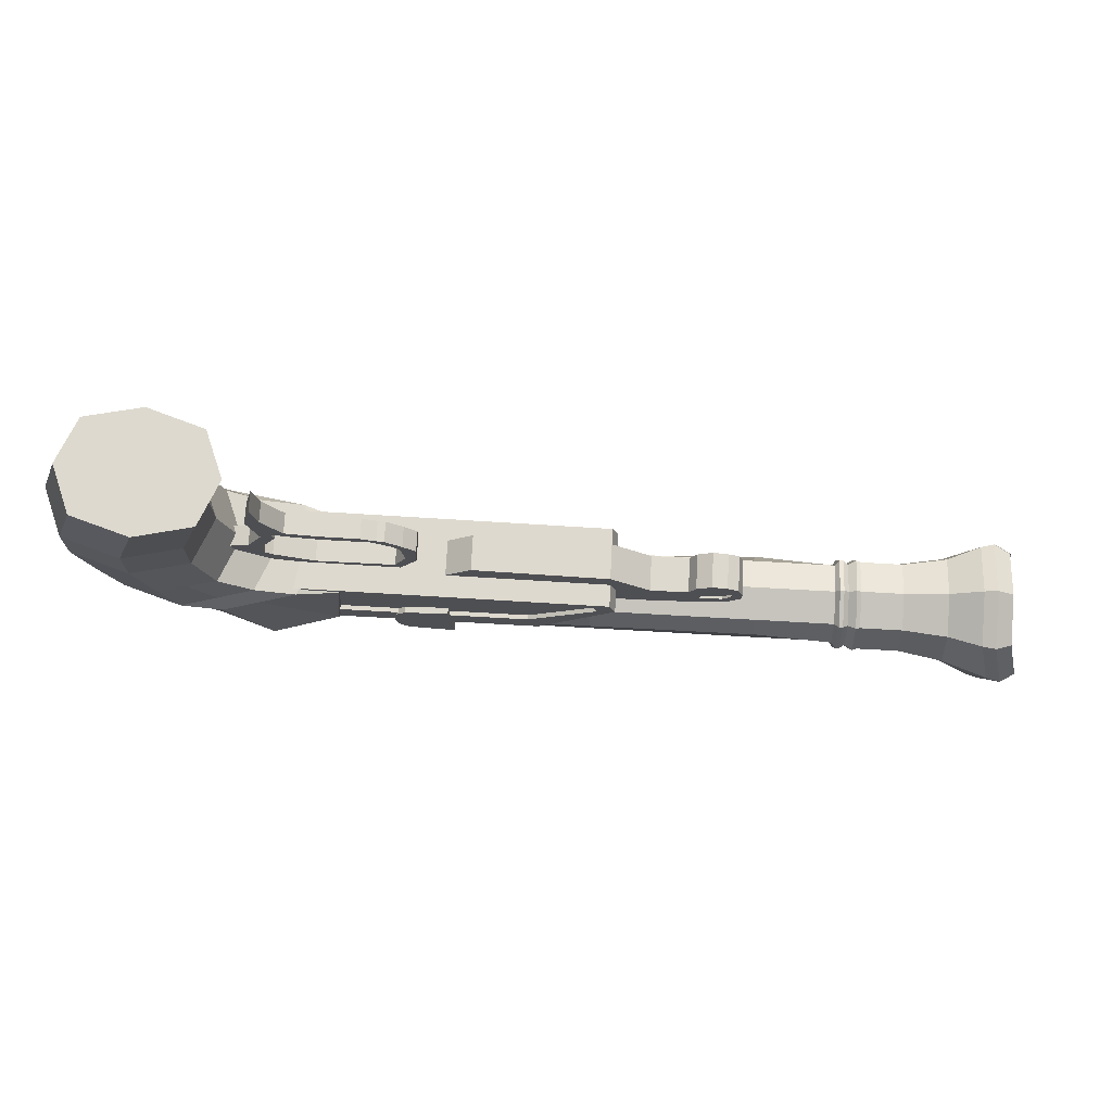
<metadata>
{"format":"obj","ext":"obj","renderer":"f3d","projection":"perspective","resolution":1024,"background":"white","views":[{"elev":71.9,"azim":-177.1,"up":"+Z"}]}
</metadata>
<code>
o Plane.004
v 0.7925 -0.08675 0.4545
v 2.121 -0.08675 1.228
v 0.7021 -0.08675 -0.4284
v 2.773 -0.08675 0.0028
v 0.4722 -0.08675 0.1845
v 1.478 -0.08675 0.5354
v 2.11 -0.08675 0.4281
v 1.629 -0.08675 -0.4732
v 2.28 -0.08675 0.1294
v 0.4882 -0.08675 -0.1366
v 1.845 -0.08675 0.5803
v 2.214 -0.08675 -0.3262
v 0.6112 -0.08675 0.3163
v 2.218 -0.08675 0.8434
v 1.493 -0.08675 0.437
v 1.827 -0.08675 0.4818
v 0.821 -0.08675 -0.4567
v 0.8772 -0.08675 0.4701
v 0.6421 -0.08675 0.2098
v 0.6006 -0.08675 -0.06553
v 0.7249 -0.08675 0.3059
v 2.056 -0.08675 0.9151
v 2.493 -0.08675 -0.1617
v 1.959 -0.08675 0.4057
v 2.146 -0.08675 0.07897
v 1.99 -0.08675 0.5162
v 2.553 -0.08675 0.05921
v 1.605 -0.08675 -0.3097
v 0.6068 -0.08675 -0.2984
v 2.052 -0.08675 -0.1481
v 0.7335 -0.08675 -0.3153
v 2.134 -0.08675 -0.08483
v 1.045 -0.08675 0.5175
v 0.9324 -0.08675 0.4235
v 0.7925 0.1411 0.4545
v 2.121 0.1411 1.228
v 0.7021 0.1411 -0.4284
v 2.773 0.1411 0.0028
v 0.4722 0.1411 0.1845
v 1.478 0.1411 0.5354
v 2.11 0.1411 0.4281
v 1.629 0.1411 -0.4732
v 2.28 0.1411 0.1294
v 0.4882 0.1411 -0.1366
v 1.845 0.1411 0.5803
v 2.214 0.1411 -0.3262
v 0.6112 0.1411 0.3163
v 2.218 0.1411 0.8434
v 1.493 0.1411 0.437
v 1.827 0.1411 0.4818
v 0.821 0.1411 -0.4567
v 0.8772 0.1411 0.4701
v 0.6421 0.1411 0.2098
v 0.6006 0.1411 -0.06553
v 0.7249 0.1411 0.3059
v 2.056 0.1411 0.9151
v 2.493 0.1411 -0.1617
v 1.959 0.1411 0.4057
v 2.146 0.1411 0.07897
v 1.99 0.1411 0.5162
v 2.553 0.1411 0.05921
v 1.605 0.1411 -0.3097
v 0.6068 0.1411 -0.2984
v 2.052 0.1411 -0.1481
v 0.7335 0.1411 -0.3153
v 2.134 0.1411 -0.08483
v 1.045 0.1411 0.5175
v 0.9324 0.1411 0.4235
v 0.7608 -0.06 -1.189
v 1.253 -0.06 -1.067
v 0.9171 -0.06 -1.624
v 1.371 -0.06 -1.523
v 0.9002 -0.06 -1.53
v 1.325 -0.06 -1.424
v 1.546 -0.06 -2.329
v 0.8581 -0.06 -2.057
v 1.318 -0.06 -2.028
v 0.8833 -0.06 -1.716
v 1.364 -0.06 -1.608
v 1.112 -0.06 -1.102
v 1.241 -0.06 -1.552
v 1.204 -0.06 -1.454
v 1.138 -0.06 -1.833
v 1.171 -0.06 -1.947
v 1.226 -0.06 -1.639
v 1.305 -0.06 -1.728
v 0.7005 -0.06 -1.789
v 1.172 -0.06 -1.758
v 1.495 -0.06 -1.882
v 1.155 -0.06 -1.796
v 0.162 -0.06 -1.989
v 0.1485 -0.06 -1.935
v 1.413 -0.06 -1.802
v 1.164 -0.06 -1.777
v 1.551 -0.06 -1.968
v 1.146 -0.06 -1.814
v 1.664 -0.06 -2.295
v 1.142 -0.06 -1.824
v 1.607 -0.06 -2.132
v 1.144 -0.06 -1.819
v 1.593 -0.06 -2.047
v 1.145 -0.06 -1.817
v 1.615 -0.06 -2.344
v 1.14 -0.06 -1.828
v 1.677 -0.06 -2.338
v 1.141 -0.06 -1.826
v 1.079 -0.06 -1.588
v 1.052 -0.06 -1.492
v 1.01 -0.06 -1.987
v 1.055 -0.06 -1.678
v 0.9366 -0.06 -1.146
v 0.9363 -0.06 -1.774
v 0.6972 -0.06 -1.906
v 0.7049 -0.06 -1.887
v 0.5673 -0.06 -2.141
v 1.432 -0.06 -2.178
v 1.155 -0.06 -1.89
v 0.8461 -0.06 -1.965
v 0.4048 -0.06 -2.124
v 1.489 -0.06 -2.254
v 1.146 -0.06 -1.862
v 0.764 -0.06 -1.954
v 0.9002 0.09533 -1.53
v 0.7608 0.09533 -1.189
v 1.112 0.09533 -1.102
v 1.253 0.09533 -1.067
v 1.325 0.09533 -1.424
v 1.371 0.09533 -1.523
v 1.079 0.09533 -1.588
v 0.9171 0.09533 -1.624
v 1.052 0.09532 -1.492
v 0.8833 0.09532 -1.716
v 1.615 0.09533 -2.344
v 1.546 0.09533 -2.329
v 1.01 0.09533 -1.987
v 0.8581 0.09533 -2.057
v 1.432 0.09533 -2.178
v 1.318 0.09533 -2.028
v 0.7005 0.09533 -1.789
v 1.364 0.09533 -1.608
v 1.055 0.09533 -1.678
v 0.9366 0.09533 -1.146
v 1.241 0.09533 -1.552
v 1.204 0.09533 -1.454
v 1.171 0.09533 -1.947
v 1.226 0.09533 -1.639
v 1.155 0.09533 -1.89
v 1.14 0.09533 -1.828
v 1.138 0.09533 -1.833
v 1.305 0.09533 -1.728
v 0.1485 0.09532 -1.935
v 1.172 0.09533 -1.758
v 0.9363 0.09533 -1.774
v 1.413 0.09533 -1.802
v 1.495 0.09533 -1.882
v 1.164 0.09533 -1.777
v 1.155 0.09533 -1.796
v 0.6972 0.09533 -1.906
v 0.162 0.09532 -1.989
v 0.7049 0.09533 -1.887
v 1.551 0.09533 -1.968
v 1.146 0.09533 -1.814
v 1.607 0.09533 -2.132
v 1.664 0.09533 -2.295
v 1.144 0.09533 -1.819
v 1.142 0.09533 -1.824
v 1.593 0.09533 -2.047
v 1.145 0.09533 -1.817
v 1.677 0.09533 -2.338
v 1.141 0.09533 -1.826
v 0.8461 0.09533 -1.965
v 0.5673 0.09532 -2.141
v 1.489 0.09533 -2.254
v 1.146 0.09533 -1.862
v 0.764 0.09533 -1.954
v 0.4048 0.09532 -2.124
v 3.143 0 1.89
v 3.143 0.691 1.89
v 3.964 0 2.01
v 3.143 -0.691 1.89
v 2.321 -0 1.769
v 3.759 0.5183 1.98
v 3.759 -0.5183 1.98
v 2.527 0.5183 1.799
v 2.527 -0.5183 1.799
v 4.206 0 1.3
v 3.385 -0.691 1.179
v 2.563 -0 1.058
v 3.385 0.691 1.179
v 2.769 0.5183 1.088
v 4.001 0.5183 1.269
v 4.001 -0.5183 1.269
v 2.769 -0.5183 1.088
v 2.595 -0.691 -0.5083
v 4.213 0 0.7975
v 3.392 -0.691 0.6768
v 2.57 -0 0.556
v 3.392 0.691 0.6768
v 2.776 0.5183 0.5862
v 4.008 0.5183 0.7673
v 4.008 -0.5183 0.7673
v 2.776 -0.5183 0.5862
v 4.036 0 0.1964
v 3.215 -0.691 0.07568
v 2.394 -0 -0.04505
v 3.215 0.691 0.07568
v 2.599 0.5183 -0.01487
v 3.831 0.5183 0.1662
v 3.831 -0.5183 0.1662
v 2.599 -0.5183 -0.01487
v 3.863 0 -0.2962
v 3.042 -0.691 -0.417
v 2.035 -0 -0.3098
v 3.042 0.691 -0.417
v 2.241 0.5183 -0.2796
v 3.658 0.5183 -0.3264
v 3.643 -0.5183 -0.8807
v 2.241 -0.5183 -0.2796
v 2.129 -0 -1.271
v 2.952 0 -1.11
v 2.129 -0.691 -1.271
v 1.141 -0 -0.4925
v 2.129 0.691 -1.271
v 1.353 0.4243 -0.5392
v 2.746 0.5183 -1.14
v 2.746 -0.5183 -1.14
v 1.353 -0.4243 -0.5392
v 1.794 -0.5183 -0.371
v 1.588 -0 -0.4012
v 1.794 0.5183 -0.371
v 3.192 -0.5183 -1.111
v 3.405 0 -0.8034
v 3.199 0.5183 -0.8336
v 2.595 0.691 -0.5083
v 2.732 -0 1.829
v 2.835 0.6046 1.844
v 2.835 -0.6046 1.844
v 3.077 0.6046 1.134
v 3.077 -0.6046 1.134
v 3.084 0.6046 0.6315
v 3.084 -0.6046 0.6315
v 2.907 0.6046 0.03041
v 2.907 -0.6046 0.03041
v 2.641 0.6046 -0.3483
v 2.641 -0.6046 -0.3483
v 1.312 -0 -1.326
v 1.408 0.4951 -1.234
v 1.408 -0.4951 -1.234
v 2.194 0.6046 -0.4396
v 2.194 -0.6046 -0.4396
v 0.1703 0.469 -1.002
v 0.1703 -0.469 -1.002
v 0.1256 0.469 -1.647
v 0.1256 -0.469 -1.647
v 0.6544 0.469 -1.033
v 0.6544 -0.469 -1.033
v 0.6387 0.469 -1.592
v 0.6387 -0.469 -1.592
v 0.7501 0.469 -1.119
v 0.7501 -0.469 -1.119
v 0.7394 0.469 -1.501
v 0.7394 -0.469 -1.501
v 0.7869 0.469 -1.261
v 0.7869 -0.469 -1.261
v 0.7843 0.469 -1.357
v 0.7843 -0.469 -1.357
v -1.62 0.2 -0.2752
v -1.62 -0.2 -0.2752
v -1.64 0.2 -0.9883
v -1.64 -0.2 -0.9883
v -0.1234 0.2 -0.9524
v -0.1021 0.2 -0.1908
v -0.1021 -0.2 -0.1908
v -0.1234 -0.2 -0.9524
v 0.1808 0.2 -0.9452
v 0.1953 0.2 -0.428
v 0.1953 -0.2 -0.428
v 0.1808 -0.2 -0.9452
v -2.078 0.2 -0.9986
v -2.067 0.2 -0.6166
v -2.067 -0.2 -0.6166
v -2.078 -0.2 -0.9986
v -2.924 0.2 -0.9138
v -2.87 0.1717 -0.6349
v -2.916 -0.2 -0.6221
v -2.924 -0.2 -0.9138
v -3.09 0.2 -0.7574
v -3.086 0.2 -0.6261
v -3.086 -0.2 -0.6261
v -3.09 -0.2 -0.7574
v -2.491 -0.2 -0.6193
v -2.501 -0.2 -0.9562
v -2.501 0.2 -0.9562
v -2.491 0.2 -0.6193
v -2.908 0.2 -0.4247
v -2.908 -0.2 -0.4247
v -2.568 -0.2 -0.4858
v -3.033 0.2 -0.4796
v -3.033 -0.2 -0.4796
v -2.568 0.2 -0.4858
v -2.703 -0.2 -0.6207
v -2.712 0.2 -0.935
v -2.712 -0.2 -0.935
v -2.874 0.1717 -0.8048
v -2.736 -0.2 -0.3942
v -2.736 0.2 -0.3942
v -2.874 0.2 -0.8048
v -2.969 0.2 -0.6373
v -2.938 0.2 -0.552
v -2.751 0.2 -0.8172
v -2.971 0.2 -0.7137
v -2.623 0.2 -0.6333
v -2.628 0.2 -0.8295
v -2.865 0.2 -0.52
v -2.765 0.2 -0.5023
v -2.667 0.2 -0.5556
v -2.969 0.1717 -0.6373
v -2.938 0.1717 -0.552
v -2.751 0.1717 -0.8172
v -2.971 0.1717 -0.7137
v -2.746 0.1717 -0.6341
v -2.623 0.1717 -0.6333
v -2.628 0.1717 -0.8295
v -2.865 0.1717 -0.52
v -2.765 0.1717 -0.5023
v -2.667 0.1717 -0.5556
v 2.009 0.45 -0.3559
v 2.009 -0.45 -0.3559
v 1.982 0.45 -1.324
v 1.982 -0.45 -1.324
v -1.627 0.45 -0.485
v -1.627 -0.45 -0.485
v -0.8393 0.45 -1.391
v -0.8393 -0.45 -1.391
v 1.995 0.45 -0.8399
v 1.995 -0.45 -0.8399
v -1.692 0.45 -0.6713
v -1.692 -0.45 -0.6713
v 1.826 0.45 -0.8404
v 1.838 0.45 -0.4048
v -1.492 0.45 -0.6886
v -1.434 0.45 -0.521
v -0.7192 0.45 -1.134
v 1.82 0.45 -1.074
v 1.826 -0.45 -0.8404
v 1.814 -0.45 -1.276
v -1.492 -0.45 -0.6886
v -0.7249 -0.45 -1.336
v -1.434 -0.45 -0.521
v 1.838 -0.45 -0.4048
v 1.826 -0.45 -0.8404
v 1.82 -0.45 -1.074
v -1.492 -0.45 -0.6886
v -0.7192 -0.45 -1.134
v -1.434 -0.45 -0.521
v 1.838 -0.45 -0.4048
v 1.826 -0.4 -0.8404
v 1.82 -0.4 -1.074
v -1.492 -0.4 -0.6886
v -0.7192 -0.4 -1.134
v -1.434 -0.4 -0.521
v 1.838 -0.4 -0.4048
v 1.826 0.4 -0.8404
v 1.838 0.4 -0.4048
v -1.492 0.4 -0.6886
v -1.434 0.4 -0.521
v -0.7192 0.4 -1.134
v 1.82 0.4 -1.074
v -3.156 -0 -1.409
v -5.767 -0 -0.6904
v -5.926 -0.7739 -1.474
v -5.811 -0 -2.252
v -5.926 0.7739 -1.474
v -5.772 -0.5804 -0.8856
v -5.805 -0.5804 -2.057
v -5.772 0.5804 -0.8856
v -5.805 0.5804 -2.057
v 0.4313 0 -1.324
v -5.408 -0 -0.852
v -5.425 -0.6051 -1.463
v -5.442 -0 -2.073
v -5.425 0.6051 -1.463
v -5.412 -0.4538 -1.005
v -5.438 -0.4538 -1.92
v -5.412 0.4538 -1.005
v -5.438 0.4538 -1.92
v -4.914 -0 -0.93
v -4.928 -0.5162 -1.451
v -4.943 -0 -1.972
v -4.928 0.5162 -1.451
v -4.917 -0.3872 -1.06
v -4.939 -0.3872 -1.841
v -4.917 0.3872 -1.06
v -4.939 0.3872 -1.841
v -4.438 0 -0.9188
v -4.452 -0.5162 -1.44
v -4.467 -0 -1.96
v -4.452 0.5162 -1.44
v -4.442 -0.3872 -1.049
v -4.463 -0.3872 -1.83
v -4.442 0.3872 -1.049
v -4.463 0.3872 -1.83
v -4.389 0 -0.8981
v -4.404 -0.5355 -1.438
v -4.419 -0 -1.979
v -4.404 0.5355 -1.438
v -4.393 -0.4017 -1.033
v -4.415 -0.4017 -1.844
v -4.393 0.4017 -1.033
v -4.415 0.4017 -1.844
v -4.303 0 -0.954
v -4.316 -0.4781 -1.436
v -4.33 -0 -1.919
v -4.316 0.4781 -1.436
v -4.306 -0.3586 -1.075
v -4.326 -0.3586 -1.798
v -4.306 0.3586 -1.075
v -4.326 0.3586 -1.798
v -4.246 0 -0.906
v -4.261 -0.5244 -1.435
v -4.276 -0 -1.964
v -4.261 0.5244 -1.435
v -4.25 -0.3933 -1.038
v -4.272 -0.3933 -1.832
v -4.25 0.3933 -1.038
v -4.272 0.3933 -1.832
v -4.201 0 -0.9049
v -4.215 -0.5244 -1.434
v -4.23 -0 -1.963
v -4.215 0.5244 -1.434
v -4.204 -0.3933 -1.037
v -4.227 -0.3933 -1.831
v -4.204 0.3933 -1.037
v -4.227 0.3933 -1.831
v -4.153 0 -0.9672
v -4.166 -0.4615 -1.433
v -4.179 -0 -1.898
v -4.166 0.4615 -1.433
v -4.156 -0.3461 -1.084
v -4.176 -0.3461 -1.782
v -4.156 0.3461 -1.084
v -4.176 0.3461 -1.782
v 0.4443 0 -0.8586
v 0.2042 -0.423 -1.33
v 0.4182 0 -1.79
v 0.2042 0.423 -1.33
v 0.4411 -0.3461 -0.975
v 0.4215 -0.3461 -1.673
v 0.4411 0.3461 -0.975
v 0.4215 0.3461 -1.673
v -6.079 -0.8136 -1.478
v -5.958 -0 -2.296
v -6.079 0.8136 -1.478
v -5.912 -0 -0.6538
v -5.918 0.6102 -0.859
v -5.918 -0.6102 -0.859
v -5.952 -0.6102 -2.09
v -5.952 0.6102 -2.09
v -6.249 -0.7111 -1.482
v -6.143 -0 -2.197
v -6.249 0.7111 -1.482
v -6.103 -0 -0.7616
v -6.108 0.5333 -0.941
v -6.108 -0.5333 -0.941
v -6.138 -0.5333 -2.017
v -6.138 0.5333 -2.017
v -3.259 0.3461 -1.76
v -3.275 0.4615 -1.254
v -3.236 0 -0.9455
v -3.239 -0.3461 -1.062
v -3.262 -0 -1.877
v -3.259 -0.3461 -1.76
v -3.275 -0.4615 -1.254
v -3.239 0.3461 -1.062
v -1.426 0.423 -1.368
v -1.399 -0.3461 -1.018
v -1.422 0 -1.833
v -1.426 -0.423 -1.368
v -1.419 0.3461 -1.717
v -1.396 0 -0.9021
v -1.419 -0.3461 -1.717
v -1.399 0.3461 -1.018
f 32 23 4 27
f 31 17 8 28
f 26 24 7 14
f 24 25 9 7
f 28 8 12 30
f 6 15 16 11
f 22 26 14 2
f 33 34 15 6
f 1 13 21 18
f 5 10 20 19
f 13 5 19 21
f 29 3 17 31
f 11 16 26 22
f 30 12 23 32
f 10 29 31 20
f 25 32 27 9
f 18 21 34 33
f 66 61 38 57
f 65 62 42 51
f 60 48 41 58
f 58 41 43 59
f 62 64 46 42
f 40 45 50 49
f 56 36 48 60
f 67 40 49 68
f 35 52 55 47
f 39 53 54 44
f 47 55 53 39
f 63 65 51 37
f 45 56 60 50
f 64 66 57 46
f 44 54 65 63
f 59 43 61 66
f 52 67 68 55
f 27 4 38 61
f 5 13 47 39
f 30 32 66 64
f 17 3 37 51
f 11 22 56 45
f 2 14 48 36
f 10 5 39 44
f 4 23 57 38
f 28 30 64 62
f 33 6 40 67
f 31 28 62 65
f 14 7 41 48
f 16 15 49 50
f 12 8 42 46
f 26 16 50 60
f 18 33 67 52
f 15 34 68 49
f 25 24 58 59
f 8 17 51 42
f 7 9 43 41
f 24 26 60 58
f 1 18 52 35
f 29 10 44 63
f 34 21 55 68
f 9 27 61 43
f 6 11 45 40
f 3 29 63 37
f 13 1 35 47
f 19 20 54 53
f 23 12 46 57
f 20 31 65 54
f 22 2 36 56
f 21 19 53 55
f 32 25 59 66
f 82 81 72 74
f 80 82 74 70
f 81 85 79 72
f 107 110 85 81
f 118 109 84 117
f 111 108 82 80
f 108 107 81 82
f 110 112 88 85
f 85 88 86 79
f 114 113 90 94
f 94 90 89 93
f 88 94 93 86
f 112 114 94 88
f 90 96 95 89
f 100 98 97 99
f 102 100 99 101
f 96 102 101 95
f 106 104 103 105
f 98 106 105 97
f 87 92 114 112
f 92 91 113 114
f 78 87 112 110
f 73 71 107 108
f 69 73 108 111
f 115 76 109 118
f 71 78 110 107
f 119 115 118 122
f 122 118 117 121
f 75 103 104 83 121 117 84 77 116
f 91 119 122 113
f 104 106 98 100 102 96 90 113 122 121 83
f 144 127 128 143
f 125 126 127 144
f 143 128 140 146
f 129 143 146 141
f 171 147 145 135
f 142 125 144 131
f 131 144 143 129
f 141 146 152 153
f 146 140 150 152
f 160 156 157 158
f 156 154 155 157
f 152 150 154 156
f 153 152 156 160
f 157 155 161 162
f 165 163 164 166
f 168 167 163 165
f 162 161 167 168
f 170 169 133 148
f 166 164 169 170
f 139 153 160 151
f 151 160 158 159
f 132 141 153 139
f 123 131 129 130
f 124 142 131 123
f 172 171 135 136
f 130 129 141 132
f 176 175 171 172
f 175 174 147 171
f 134 137 138 145 147 174 149 148 133
f 159 158 175 176
f 148 149 174 175 158 157 162 168 165 166 170
f 103 75 134 133
f 109 76 136 135
f 105 103 133 169
f 115 119 176 172
f 116 77 138 137
f 79 86 150 140
f 75 120 173 134
f 87 78 132 139
f 89 95 161 155
f 92 87 139 151
f 72 79 140 128
f 97 105 169 164
f 73 69 124 123
f 111 80 125 142
f 99 97 164 163
f 80 70 126 125
f 75 116 137 134
f 74 72 128 127
f 93 89 155 154
f 119 91 159 176
f 77 84 145 138
f 101 99 163 167
f 76 115 172 136
f 71 73 123 130
f 84 109 135 145
f 120 116 137 173
f 70 74 127 126
f 91 92 151 159
f 69 111 142 124
f 95 101 167 161
f 78 71 130 132
f 86 93 154 150
f 177 179 182 178
f 177 180 183 179
f 235 181 185 237
f 235 236 184 181
f 188 190 199 197
f 238 189 198 240
f 191 186 195 200
f 192 187 196 201
f 237 185 193 239
f 179 183 192 186
f 178 182 191 189
f 185 181 188 193
f 183 180 187 192
f 182 179 186 191
f 236 178 189 238
f 181 184 190 188
f 240 198 206 242
f 200 195 203 208
f 201 196 204 209
f 202 197 205 210
f 239 193 202 241
f 186 192 201 195
f 189 191 200 198
f 193 188 197 202
f 208 203 211 216
f 209 204 212 217
f 210 205 213 218
f 206 208 216 214
f 197 199 207 205
f 241 202 210 243
f 195 201 209 203
f 198 200 208 206
f 234 233 225 223
f 232 231 226 220
f 250 228 227 248
f 229 230 224 222
f 242 206 214 244
f 205 207 215 213
f 243 210 218 245
f 203 209 217 211
f 219 223 225 220
f 219 220 226 221
f 246 248 227 222
f 246 222 224 247
f 228 229 222 227
f 231 194 221 226
f 233 232 220 225
f 249 234 223 247
f 244 214 234 249
f 216 211 232 233
f 217 212 194 231
f 218 213 229 228
f 213 215 230 229
f 245 218 228 250
f 211 217 231 232
f 214 216 233 234
f 212 245 250 194
f 215 244 249 230
f 230 249 247 224
f 219 246 247 223
f 219 221 248 246
f 204 243 245 212
f 207 242 244 215
f 194 250 248 221
f 196 241 243 204
f 187 239 241 196
f 199 240 242 207
f 184 236 238 190
f 180 237 239 187
f 190 238 240 199
f 177 178 236 235
f 177 235 237 180
f 251 253 254 252
f 251 252 256 255
f 254 253 257 258
f 251 255 259 263 265 261 257 253
f 258 257 261 262
f 255 256 260 259
f 263 264 266 265
f 262 261 265 266
f 259 260 264 263
f 254 258 262 266 264 260 256 252
f 269 270 282 279
f 274 271 275 278
f 270 269 271 274
f 267 268 273 272
f 268 270 274 273
f 269 267 272 271
f 276 277 278 275
f 272 273 277 276
f 273 274 278 277
f 271 272 276 275
f 303 301 285 286
f 268 267 280 281
f 270 268 281 282
f 267 269 279 280
f 283 286 290 287
f 287 288 308 311
f 302 303 286 283
f 288 298 309 308
f 288 287 290 289
f 295 306 315 314
f 286 285 289 290
f 298 295 314 309
f 281 280 294 291
f 279 282 292 293
f 280 279 293 294
f 282 281 291 292
f 305 306 295 296
f 296 295 298 299
f 301 291 297 305
f 289 285 296 299
f 291 294 300 297
f 288 289 299 298
f 285 301 305 296
f 297 300 306 305
f 293 302 310 313
f 293 292 303 302
f 283 287 311 307
f 292 291 301 303
f 308 309 318 317
f 316 312 322 326
f 307 311 320 304
f 314 315 325 324
f 312 313 323 322
f 311 308 317 320
f 300 294 312 316
f 294 293 313 312
f 306 300 316 315
f 302 283 307 310
f 321 319 304 284
f 321 284 324 325
f 284 317 318 324
f 284 304 320 317
f 322 321 325 326
f 322 323 319 321
f 309 314 324 318
f 313 310 319 323
f 310 307 304 319
f 315 316 326 325
f 335 329 330 336
f 337 338 334 333
f 327 331 342 340
f 330 329 333 334
f 327 328 332 331
f 331 332 338 337
f 327 335 336 328
f 330 334 348 346
f 343 344 368 367
f 331 337 341 342
f 335 327 340 339
f 333 329 344 343
f 337 333 343 341
f 329 335 339 344
f 346 348 354 352
f 334 338 347 348
f 338 332 349 347
f 328 336 345 350
f 336 330 346 345
f 332 328 350 349
f 354 353 359 360
f 345 346 352 351
f 347 349 355 353
f 349 350 356 355
f 348 347 353 354
f 350 345 351 356
f 358 360 359 361 362 357
f 356 351 357 362
f 352 354 360 358
f 351 352 358 357
f 353 355 361 359
f 355 356 362 361
f 364 366 365 367 368 363
f 342 341 365 366
f 344 339 363 368
f 340 342 366 364
f 339 340 364 363
f 341 343 367 365
f 370 376 455 454
f 371 374 456 451
f 372 375 457 452
f 373 377 458 453
f 379 383 391 387
f 380 384 392 388
f 381 386 394 389
f 382 385 393 390
f 377 373 382 386
f 375 372 381 384
f 374 371 380 383
f 376 370 379 385
f 373 376 385 382
f 372 377 386 381
f 371 375 384 380
f 370 374 383 379
f 387 391 399 395
f 388 392 400 396
f 389 394 402 397
f 390 393 401 398
f 386 382 390 394
f 384 381 389 392
f 383 380 388 391
f 385 379 387 393
f 398 401 409 406
f 401 395 403 409
f 399 396 404 407
f 400 397 405 408
f 394 390 398 402
f 392 389 397 400
f 391 388 396 399
f 393 387 395 401
f 409 403 411 417
f 407 404 412 415
f 408 405 413 416
f 410 406 414 418
f 397 402 410 405
f 396 400 408 404
f 395 399 407 403
f 402 398 406 410
f 418 414 422 426
f 411 415 423 419
f 412 416 424 420
f 413 418 426 421
f 406 409 417 414
f 405 410 418 413
f 404 408 416 412
f 403 407 415 411
f 420 424 432 428
f 421 426 434 429
f 422 425 433 430
f 425 419 427 433
f 416 413 421 424
f 415 412 420 423
f 417 411 419 425
f 414 417 425 422
f 433 427 435 441
f 431 428 436 439
f 432 429 437 440
f 434 430 438 442
f 419 423 431 427
f 426 422 430 434
f 424 421 429 432
f 423 420 428 431
f 476 478 444 447
f 481 477 445 448
f 479 475 446 450
f 480 476 447 443
f 430 433 441 438
f 429 434 442 437
f 428 432 440 436
f 427 431 439 435
f 378 443 447 444
f 378 444 448 445
f 378 445 450 446
f 378 446 449 443
f 482 480 443 449
f 475 482 449 446
f 477 479 450 445
f 478 481 448 444
f 458 452 460 466
f 455 453 461 463
f 454 455 463 462
f 451 456 464 459
f 376 373 453 455
f 377 372 452 458
f 375 371 451 457
f 374 370 454 456
f 369 459 464 462
f 369 460 465 459
f 369 461 466 460
f 369 462 463 461
f 457 451 459 465
f 456 454 462 464
f 453 458 466 461
f 452 457 465 460
f 436 440 472 473
f 437 442 467 471
f 438 441 474 468
f 441 435 469 474
f 435 439 470 469
f 442 438 468 467
f 440 437 471 472
f 439 436 473 470
f 473 472 481 478
f 471 467 479 477
f 468 474 482 475
f 474 469 480 482
f 469 470 476 480
f 467 468 475 479
f 472 471 477 481
f 470 473 478 476

</code>
